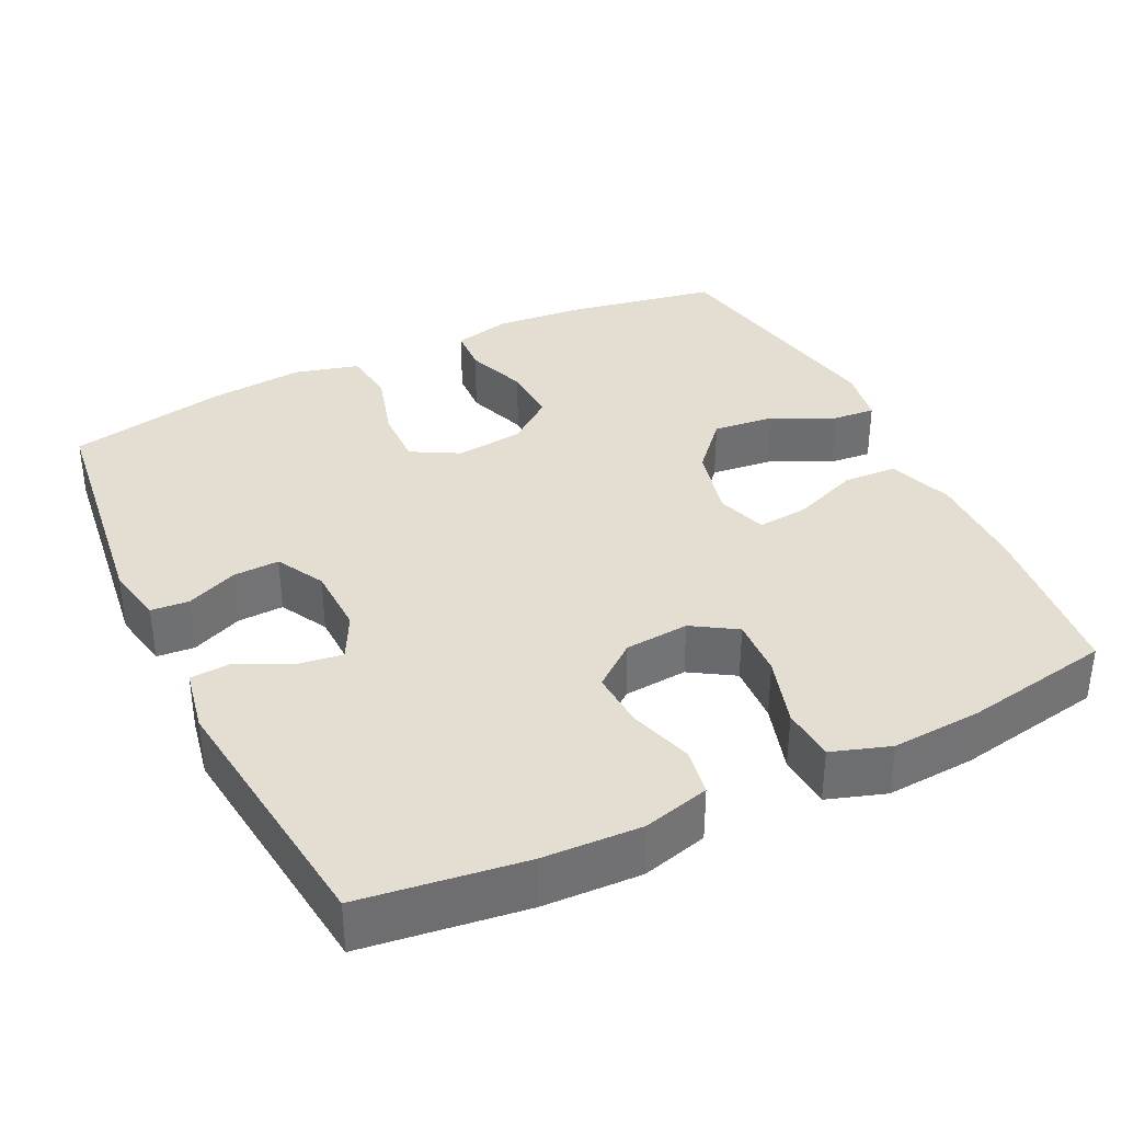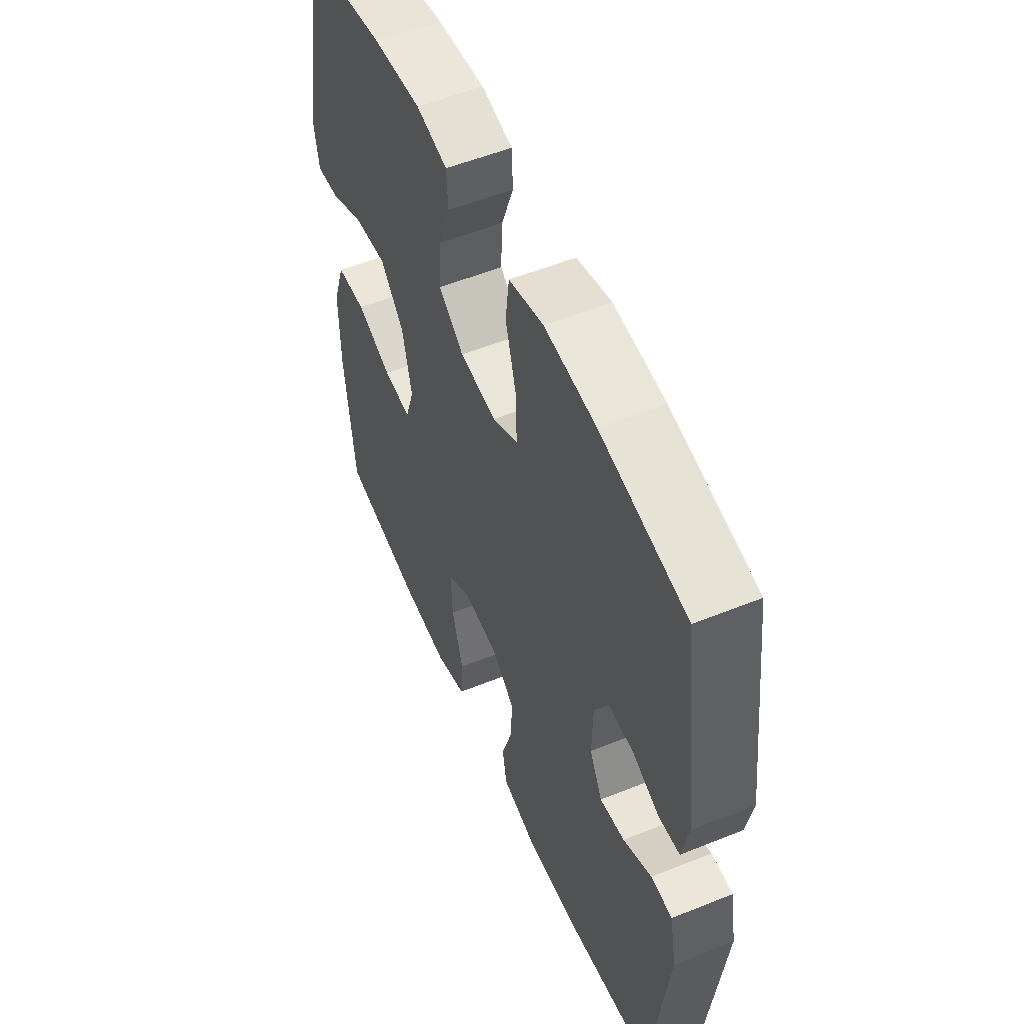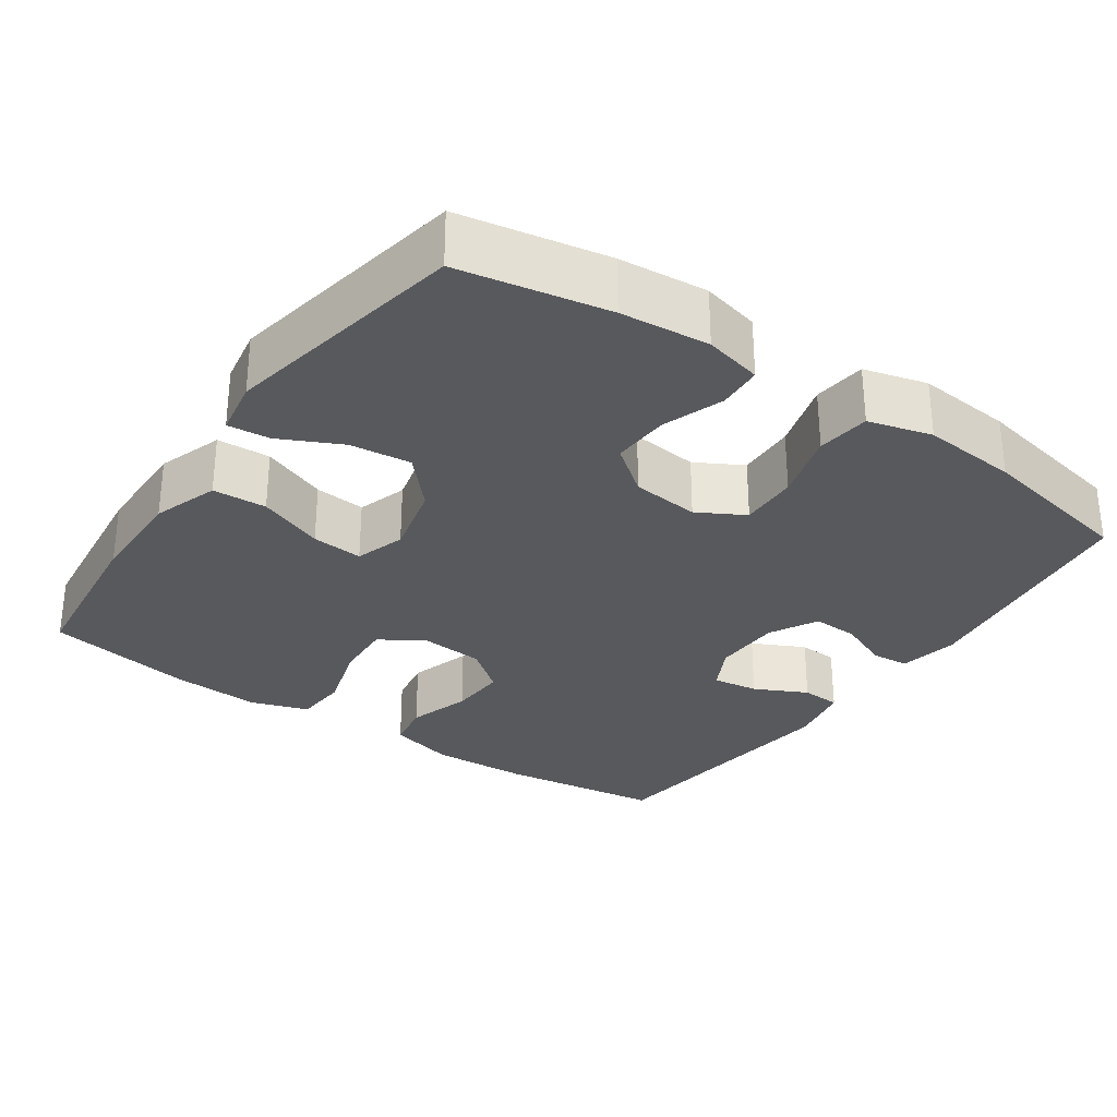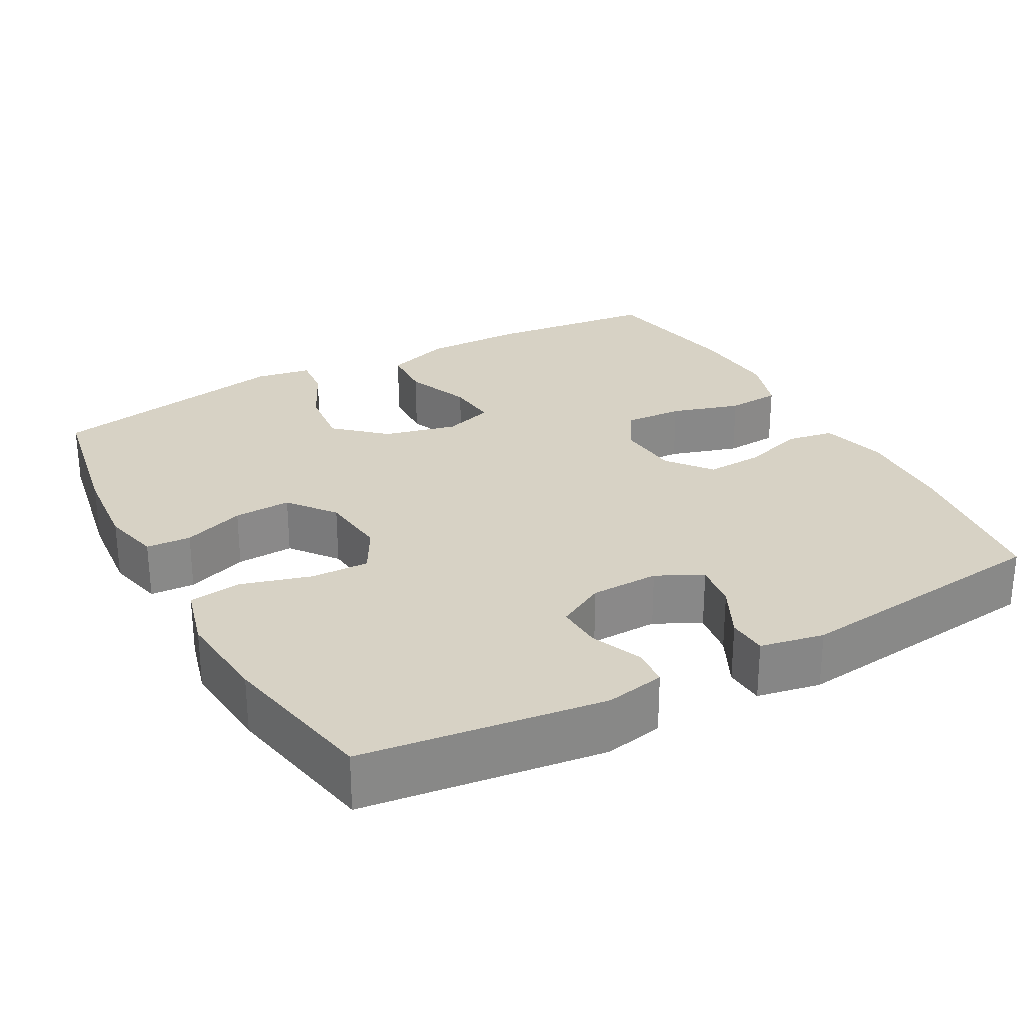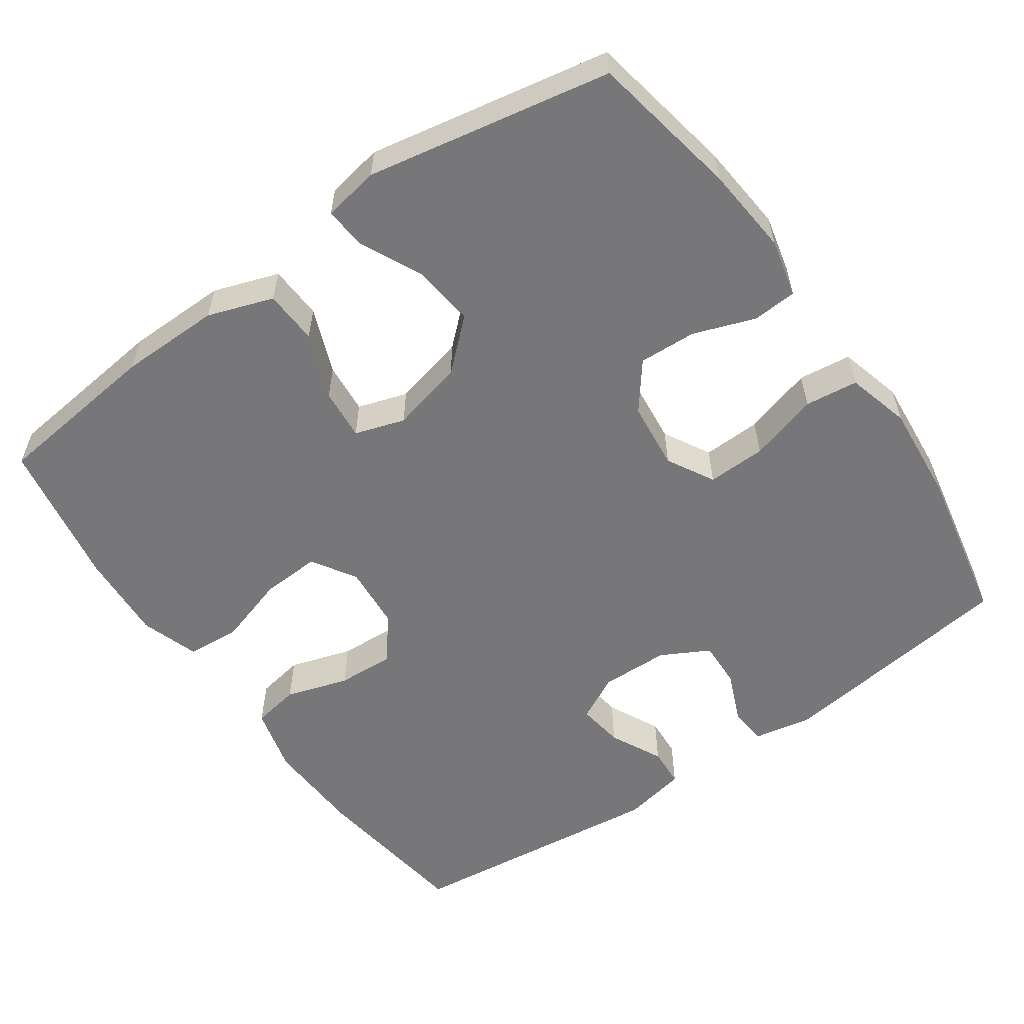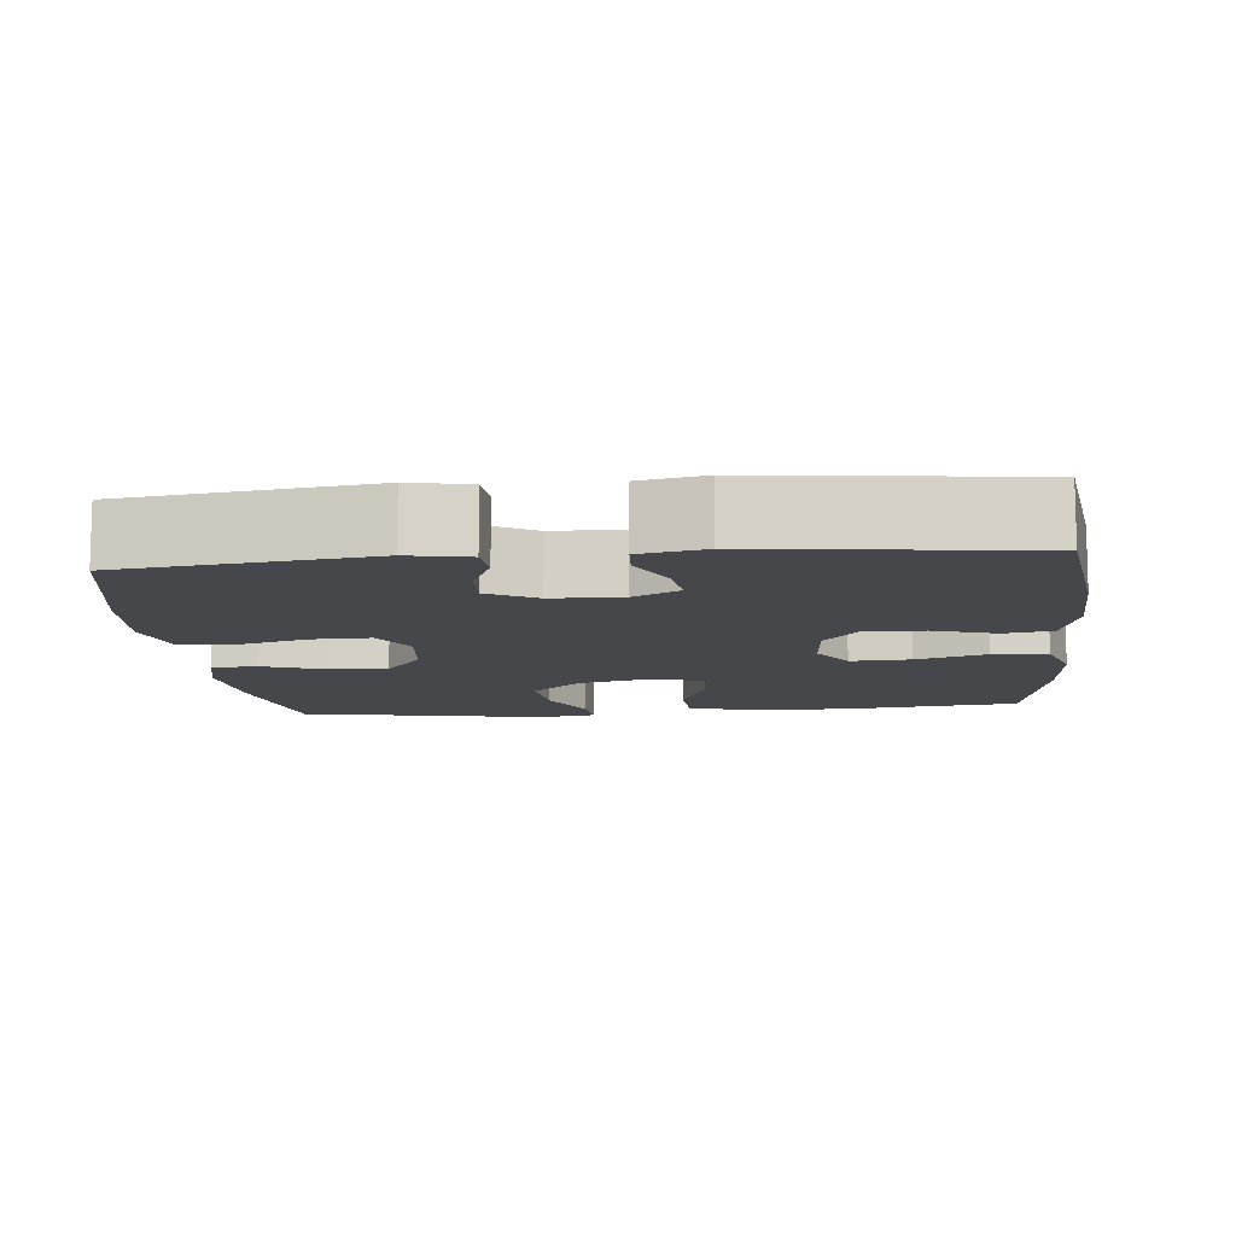
<metadata>
{"format":"obj","ext":"obj","renderer":"f3d","projection":"perspective","resolution":1024,"background":"white","views":[{"elev":36.2,"azim":154.0,"up":"+Y"},{"elev":54.3,"azim":66.8,"up":"+Z"},{"elev":-30.2,"azim":-34.6,"up":"+Y"},{"elev":27.5,"azim":61.2,"up":"+Y"},{"elev":-57.2,"azim":-54.9,"up":"+Y"},{"elev":-10.7,"azim":95.6,"up":"+Y"}]}
</metadata>
<code>
o path1568
v -0.3017 0.0375 -0.5399
v -0.1814 0.0375 -0.5474
v -0.1025 0.0375 -0.5211
v -0.09733 0.0375 -0.4483
v -0.1259 0.0375 -0.3543
v -0.1301 0.0375 -0.2744
v -0.07064 0.0375 -0.237
v 0.01631 0.0375 -0.244
v 0.07562 0.0375 -0.2906
v 0.07144 0.0375 -0.3684
v 0.04476 0.0375 -0.4533
v 0.05578 0.0375 -0.5173
v 0.1456 0.0375 -0.5406
v 0.2788 0.0375 -0.5346
v 0.4993 0.0375 -0.5044
v 0.5412 0.0375 -0.1483
v 0.5244 0.0375 -0.06191
v 0.4709 0.0375 -0.05864
v 0.3996 0.0375 -0.09388
v 0.3371 0.0375 -0.1028
v 0.3054 0.0375 -0.04128
v 0.3077 0.0375 0.05182
v 0.3428 0.0375 0.1169
v 0.4055 0.0375 0.1145
v 0.4749 0.0375 0.08514
v 0.5261 0.0375 0.08958
v 0.5416 0.0375 0.1697
v 0.4993 0.0375 0.4976
v 0.2838 0.0375 0.5398
v 0.154 0.0375 0.5514
v 0.06751 0.0375 0.528
v 0.05878 0.0375 0.4559
v 0.08603 0.0375 0.3617
v 0.08837 0.0375 0.2821
v 0.02462 0.0375 0.2468
v -0.06754 0.0375 0.2567
v -0.1307 0.0375 0.3056
v -0.127 0.0375 0.3837
v -0.09689 0.0375 0.467
v -0.1004 0.0375 0.5277
v -0.179 0.0375 0.5462
v -0.3 0.0375 0.5352
v -0.5024 0.0375 0.4976
v -0.5655 0.0375 0.1658
v -0.5522 0.0375 0.08968
v -0.4947 0.0375 0.09493
v -0.4111 0.0375 0.1354
v -0.3277 0.0375 0.1448
v -0.2678 0.0375 0.07861
v -0.244 0.0375 -0.02053
v -0.266 0.0375 -0.08822
v -0.3357 0.0375 -0.08201
v -0.4251 0.0375 -0.04716
v -0.4984 0.0375 -0.05087
v -0.5291 0.0375 -0.1395
v -0.5278 0.0375 -0.276
v -0.5024 0.0375 -0.5044
v -0.3017 -0.0375 -0.5399
v -0.1814 -0.0375 -0.5474
v -0.1025 -0.0375 -0.5211
v -0.09733 -0.0375 -0.4483
v -0.1259 -0.0375 -0.3543
v -0.1301 -0.0375 -0.2744
v -0.07064 -0.0375 -0.237
v 0.01631 -0.0375 -0.244
v 0.07562 -0.0375 -0.2906
v 0.07144 -0.0375 -0.3684
v 0.04476 -0.0375 -0.4533
v 0.05578 -0.0375 -0.5173
v 0.1456 -0.0375 -0.5406
v 0.2788 -0.0375 -0.5346
v 0.4993 -0.0375 -0.5044
v 0.5412 -0.0375 -0.1483
v 0.5244 -0.0375 -0.06191
v 0.4709 -0.0375 -0.05864
v 0.3996 -0.0375 -0.09388
v 0.3371 -0.0375 -0.1028
v 0.3054 -0.0375 -0.04128
v 0.3077 -0.0375 0.05182
v 0.3428 -0.0375 0.1169
v 0.4055 -0.0375 0.1145
v 0.4749 -0.0375 0.08514
v 0.5261 -0.0375 0.08958
v 0.5416 -0.0375 0.1697
v 0.4993 -0.0375 0.4976
v 0.2838 -0.0375 0.5398
v 0.154 -0.0375 0.5514
v 0.06751 -0.0375 0.528
v 0.05878 -0.0375 0.4559
v 0.08603 -0.0375 0.3617
v 0.08837 -0.0375 0.2821
v 0.02462 -0.0375 0.2468
v -0.06754 -0.0375 0.2567
v -0.1307 -0.0375 0.3056
v -0.127 -0.0375 0.3837
v -0.09689 -0.0375 0.467
v -0.1004 -0.0375 0.5277
v -0.179 -0.0375 0.5462
v -0.3 -0.0375 0.5352
v -0.5024 -0.0375 0.4976
v -0.5655 -0.0375 0.1658
v -0.5522 -0.0375 0.08968
v -0.4947 -0.0375 0.09493
v -0.4111 -0.0375 0.1354
v -0.3277 -0.0375 0.1448
v -0.2678 -0.0375 0.07861
v -0.244 -0.0375 -0.02053
v -0.266 -0.0375 -0.08822
v -0.3357 -0.0375 -0.08201
v -0.4251 -0.0375 -0.04716
v -0.4984 -0.0375 -0.05087
v -0.5291 -0.0375 -0.1395
v -0.5278 -0.0375 -0.276
v -0.5024 -0.0375 -0.5044
v -0.5655 0.0375 0.1658
v -0.5522 0.0375 0.08968
v -0.5522 0.0375 0.08968
v -0.4947 0.0375 0.09493
v -0.4984 0.0375 -0.05087
v -0.4984 0.0375 -0.05087
v -0.5291 0.0375 -0.1395
v -0.5278 0.0375 -0.276
v -0.5024 0.0375 0.4976
v -0.5024 0.0375 0.4976
v -0.5024 0.0375 -0.5044
v -0.5024 0.0375 -0.5044
v -0.4251 0.0375 -0.04716
v -0.4111 0.0375 0.1354
v -0.3357 0.0375 -0.08201
v -0.3017 0.0375 -0.5399
v -0.3 0.0375 0.5352
v -0.3277 0.0375 0.1448
v -0.266 0.0375 -0.08822
v -0.266 0.0375 -0.08822
v -0.2678 0.0375 0.07861
v -0.1814 0.0375 -0.5474
v -0.179 0.0375 0.5462
v -0.244 0.0375 -0.02053
v -0.1025 0.0375 -0.5211
v -0.1025 0.0375 -0.5211
v -0.1004 0.0375 0.5277
v -0.1004 0.0375 0.5277
v -0.1307 0.0375 0.3056
v -0.127 0.0375 0.3837
v -0.1259 0.0375 -0.3543
v -0.1301 0.0375 -0.2744
v -0.1301 0.0375 -0.2744
v -0.06754 0.0375 0.2567
v -0.07064 0.0375 -0.237
v -0.09689 0.0375 0.467
v -0.09733 0.0375 -0.4483
v 0.01631 0.0375 -0.244
v 0.02462 0.0375 0.2468
v 0.07562 0.0375 -0.2906
v 0.08837 0.0375 0.2821
v 0.08837 0.0375 0.2821
v 0.07144 0.0375 -0.3684
v 0.04476 0.0375 -0.4533
v 0.05578 0.0375 -0.5173
v 0.05578 0.0375 -0.5173
v 0.1456 0.0375 -0.5406
v 0.06751 0.0375 0.528
v 0.06751 0.0375 0.528
v 0.05878 0.0375 0.4559
v 0.08603 0.0375 0.3617
v 0.154 0.0375 0.5514
v 0.2788 0.0375 -0.5346
v 0.2838 0.0375 0.5398
v 0.3054 0.0375 -0.04128
v 0.3077 0.0375 0.05182
v 0.3371 0.0375 -0.1028
v 0.3371 0.0375 -0.1028
v 0.3428 0.0375 0.1169
v 0.3428 0.0375 0.1169
v 0.3996 0.0375 -0.09388
v 0.4055 0.0375 0.1145
v 0.4709 0.0375 -0.05864
v 0.4993 0.0375 0.4976
v 0.4993 0.0375 0.4976
v 0.4749 0.0375 0.08514
v 0.5244 0.0375 -0.06191
v 0.5244 0.0375 -0.06191
v 0.4993 0.0375 -0.5044
v 0.4993 0.0375 -0.5044
v 0.5261 0.0375 0.08958
v 0.5261 0.0375 0.08958
v 0.5412 0.0375 -0.1483
v 0.5416 0.0375 0.1697
v -0.5655 -0.0375 0.1658
v -0.5522 -0.0375 0.08968
v -0.5522 -0.0375 0.08968
v -0.4947 -0.0375 0.09493
v -0.4984 -0.0375 -0.05087
v -0.4984 -0.0375 -0.05087
v -0.5291 -0.0375 -0.1395
v -0.5278 -0.0375 -0.276
v -0.5024 -0.0375 0.4976
v -0.5024 -0.0375 0.4976
v -0.5024 -0.0375 -0.5044
v -0.5024 -0.0375 -0.5044
v -0.4251 -0.0375 -0.04716
v -0.4111 -0.0375 0.1354
v -0.3357 -0.0375 -0.08201
v -0.3017 -0.0375 -0.5399
v -0.3 -0.0375 0.5352
v -0.3277 -0.0375 0.1448
v -0.266 -0.0375 -0.08822
v -0.266 -0.0375 -0.08822
v -0.2678 -0.0375 0.07861
v -0.1814 -0.0375 -0.5474
v -0.179 -0.0375 0.5462
v -0.244 -0.0375 -0.02053
v -0.1025 -0.0375 -0.5211
v -0.1025 -0.0375 -0.5211
v -0.1004 -0.0375 0.5277
v -0.1004 -0.0375 0.5277
v -0.1307 -0.0375 0.3056
v -0.127 -0.0375 0.3837
v -0.1259 -0.0375 -0.3543
v -0.1301 -0.0375 -0.2744
v -0.1301 -0.0375 -0.2744
v -0.06754 -0.0375 0.2567
v -0.07064 -0.0375 -0.237
v -0.09689 -0.0375 0.467
v -0.09733 -0.0375 -0.4483
v 0.01631 -0.0375 -0.244
v 0.02462 -0.0375 0.2468
v 0.07562 -0.0375 -0.2906
v 0.08837 -0.0375 0.2821
v 0.08837 -0.0375 0.2821
v 0.07144 -0.0375 -0.3684
v 0.04476 -0.0375 -0.4533
v 0.05578 -0.0375 -0.5173
v 0.05578 -0.0375 -0.5173
v 0.1456 -0.0375 -0.5406
v 0.06751 -0.0375 0.528
v 0.06751 -0.0375 0.528
v 0.05878 -0.0375 0.4559
v 0.08603 -0.0375 0.3617
v 0.154 -0.0375 0.5514
v 0.2788 -0.0375 -0.5346
v 0.2838 -0.0375 0.5398
v 0.3054 -0.0375 -0.04128
v 0.3077 -0.0375 0.05182
v 0.3371 -0.0375 -0.1028
v 0.3371 -0.0375 -0.1028
v 0.3428 -0.0375 0.1169
v 0.3428 -0.0375 0.1169
v 0.3996 -0.0375 -0.09388
v 0.4055 -0.0375 0.1145
v 0.4709 -0.0375 -0.05864
v 0.4993 -0.0375 0.4976
v 0.4993 -0.0375 0.4976
v 0.4749 -0.0375 0.08514
v 0.5244 -0.0375 -0.06191
v 0.5244 -0.0375 -0.06191
v 0.4993 -0.0375 -0.5044
v 0.4993 -0.0375 -0.5044
v 0.5261 -0.0375 0.08958
v 0.5261 -0.0375 0.08958
v 0.5412 -0.0375 -0.1483
v 0.5416 -0.0375 0.1697
f 229 242 239
f 243 227 226
f 210 219 204
f 209 217 206
f 203 201 195
f 223 226 212
f 228 243 226
f 205 217 218
f 212 222 209
f 231 241 228
f 247 229 244
f 197 206 205
f 240 239 242
f 262 252 250
f 232 235 231
f 249 261 251
f 202 197 189
f 204 219 196
f 219 210 225
f 195 201 193
f 196 203 195
f 196 220 203
f 236 238 240
f 249 245 261
f 204 196 199
f 241 245 228
f 261 245 257
f 255 251 261
f 242 247 252
f 206 217 205
f 211 224 215
f 218 224 211
f 257 245 241
f 239 240 238
f 205 218 211
f 226 227 212
f 225 210 213
f 259 262 254
f 244 227 243
f 219 220 196
f 192 189 190
f 233 235 232
f 235 241 231
f 247 242 229
f 254 262 250
f 227 222 212
f 244 229 227
f 243 228 245
f 203 220 207
f 202 189 192
f 217 209 222
f 206 197 202
f 207 223 212
f 220 223 207
f 250 252 247
f 44 117 191 101
f 45 46 103 102
f 120 55 112 194
f 55 56 113 112
f 124 44 101 198
f 56 126 200 113
f 53 54 111 110
f 46 47 104 103
f 52 53 110 109
f 57 1 58 114
f 42 43 100 99
f 47 48 105 104
f 134 52 109 208
f 48 49 106 105
f 1 2 59 58
f 41 42 99 98
f 49 50 107 106
f 50 51 108 107
f 2 140 214 59
f 142 41 98 216
f 37 38 95 94
f 5 147 221 62
f 36 37 94 93
f 6 7 64 63
f 39 40 97 96
f 38 39 96 95
f 4 5 62 61
f 3 4 61 60
f 7 8 65 64
f 35 36 93 92
f 8 9 66 65
f 156 35 92 230
f 10 11 68 67
f 11 160 234 68
f 12 13 70 69
f 163 32 89 237
f 32 33 90 89
f 30 31 88 87
f 9 10 67 66
f 33 34 91 90
f 13 14 71 70
f 29 30 87 86
f 21 22 79 78
f 172 21 78 246
f 22 174 248 79
f 19 20 77 76
f 23 24 81 80
f 18 19 76 75
f 179 29 86 253
f 24 25 82 81
f 182 18 75 256
f 14 184 258 71
f 25 186 260 82
f 16 17 74 73
f 15 16 73 72
f 27 28 85 84
f 26 27 84 83
f 155 165 168
f 169 152 153
f 136 130 145
f 135 132 143
f 129 121 127
f 149 138 152
f 154 152 169
f 131 144 143
f 138 135 148
f 157 154 167
f 173 170 155
f 123 131 132
f 166 168 165
f 188 176 178
f 158 157 161
f 175 177 187
f 128 115 123
f 130 122 145
f 145 151 136
f 121 119 127
f 122 121 129
f 122 129 146
f 162 166 164
f 175 187 171
f 130 125 122
f 167 154 171
f 187 183 171
f 181 187 177
f 168 178 173
f 132 131 143
f 137 141 150
f 144 137 150
f 183 167 171
f 165 164 166
f 131 137 144
f 152 138 153
f 151 139 136
f 185 180 188
f 170 169 153
f 145 122 146
f 118 116 115
f 159 158 161
f 161 157 167
f 173 155 168
f 180 176 188
f 153 138 148
f 170 153 155
f 169 171 154
f 129 133 146
f 128 118 115
f 143 148 135
f 132 128 123
f 133 138 149
f 146 133 149
f 176 173 178

</code>
